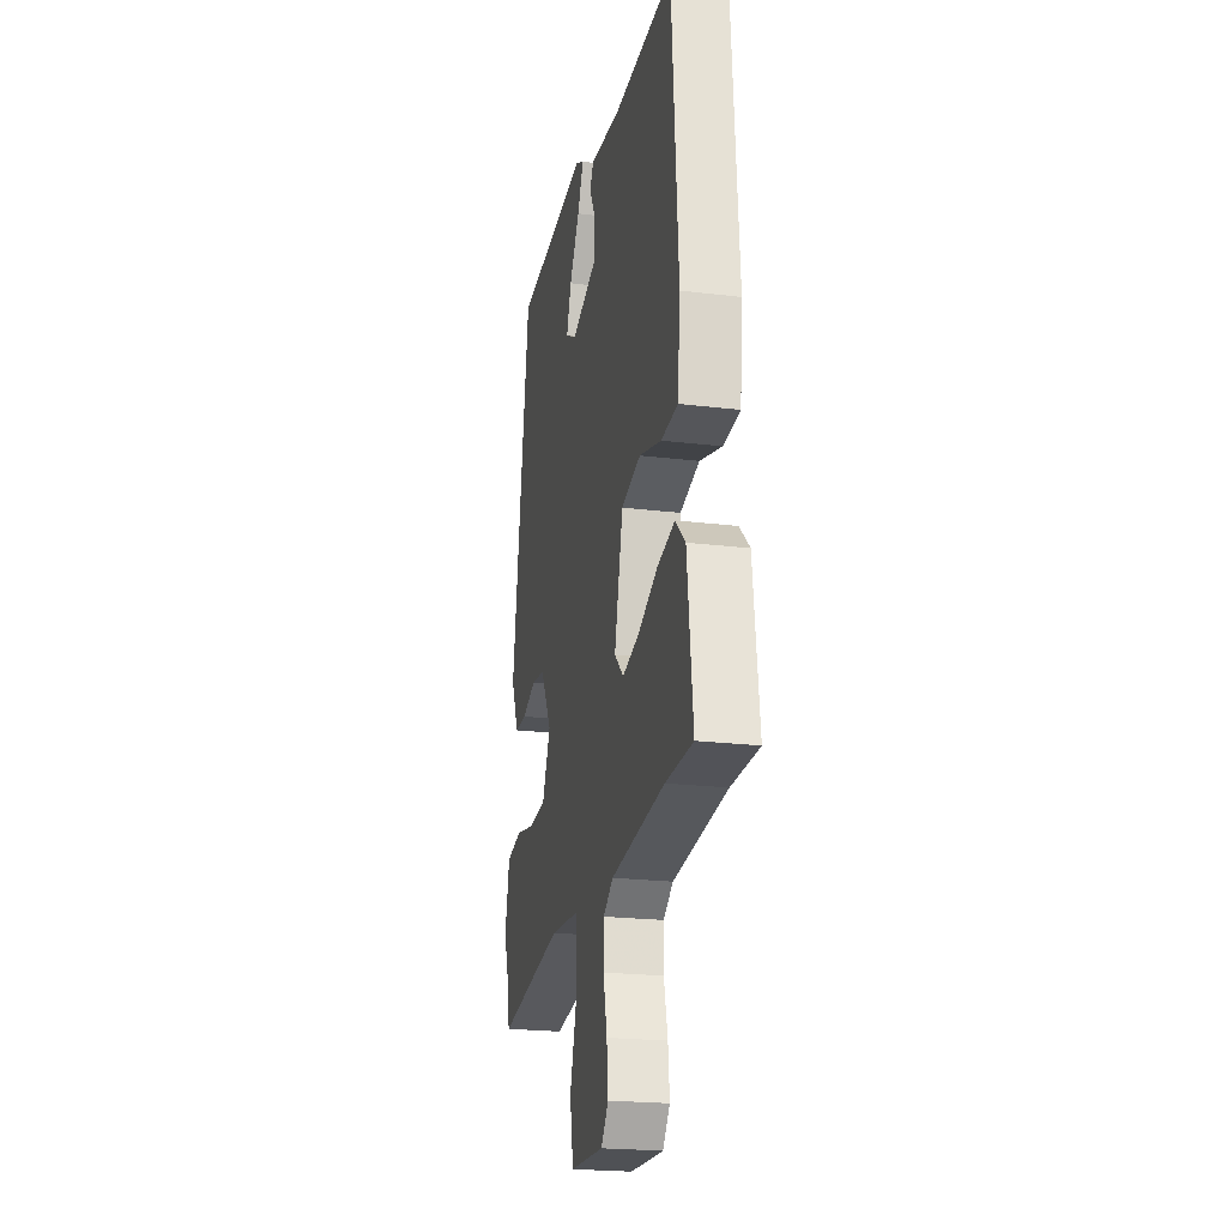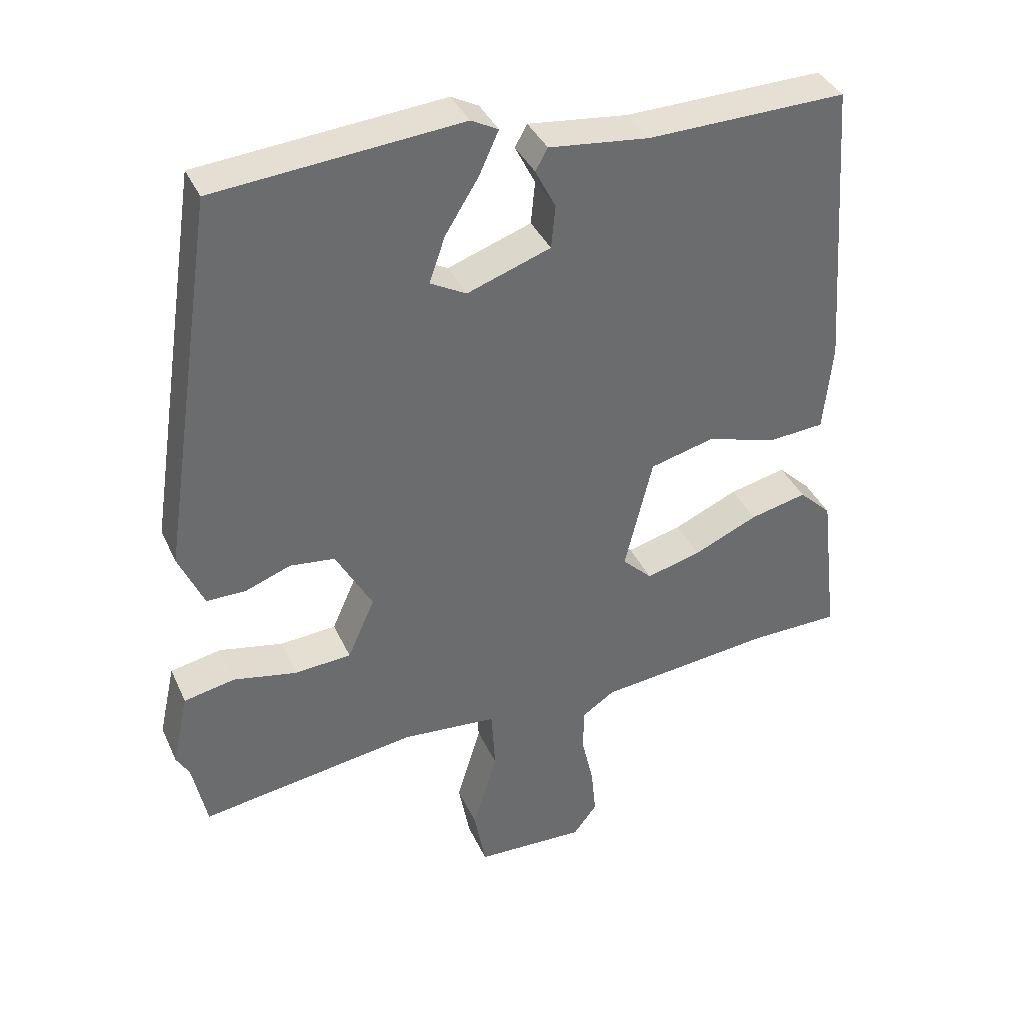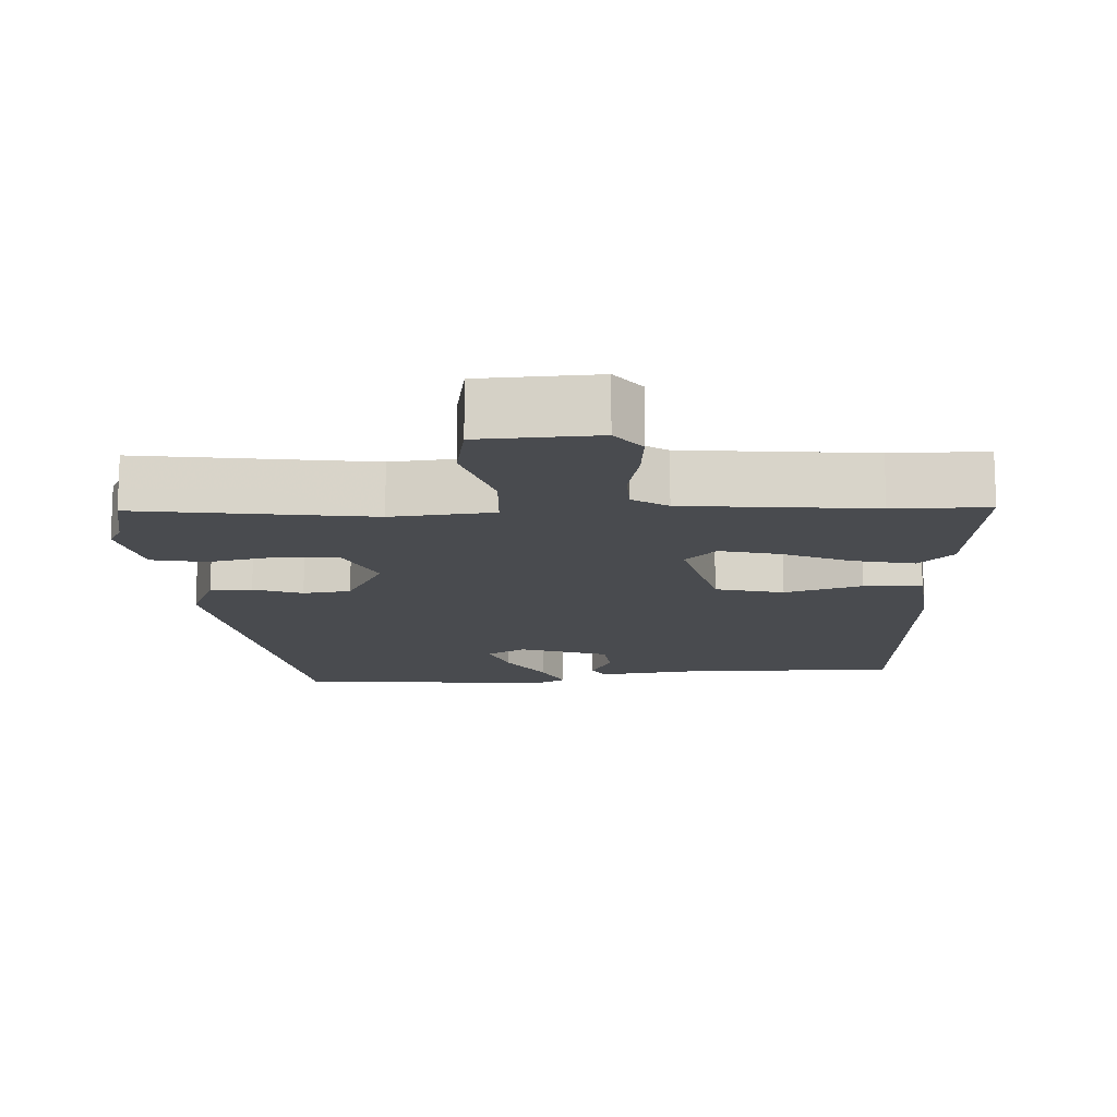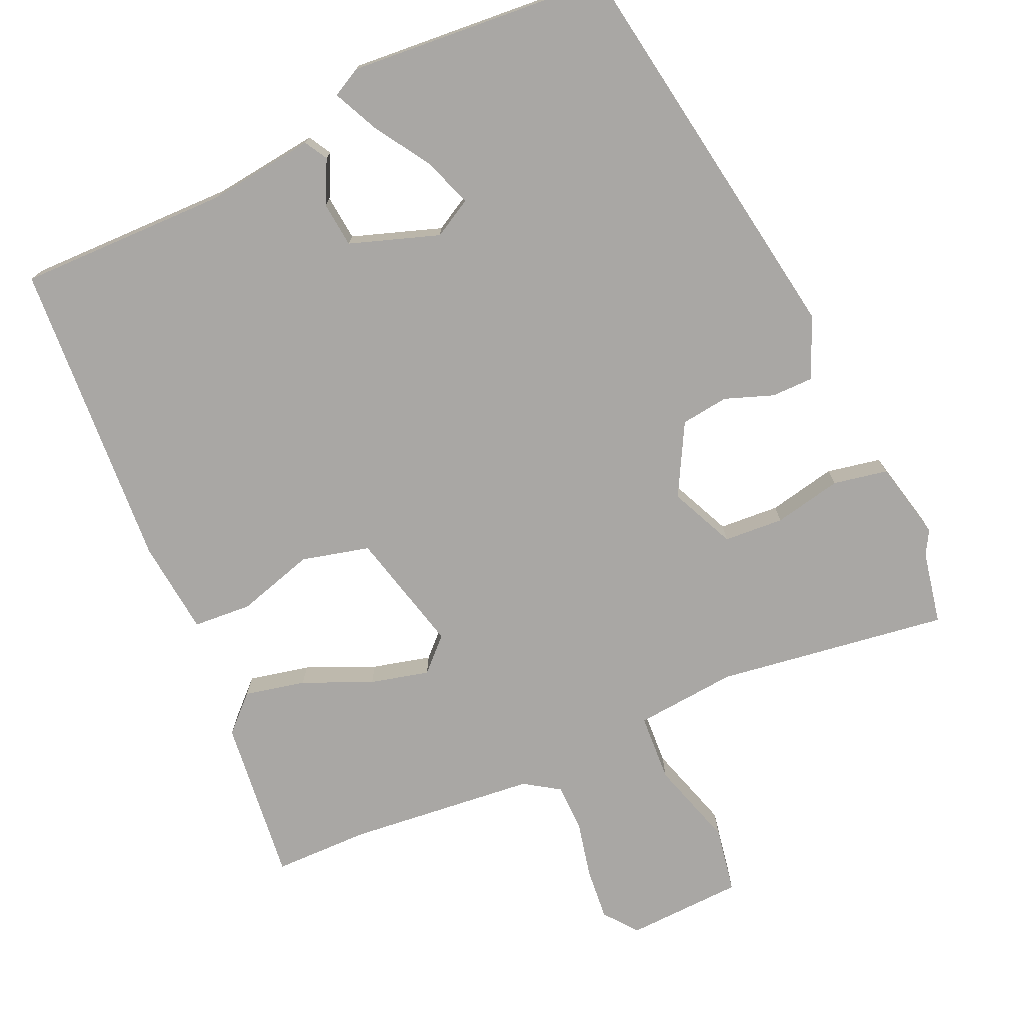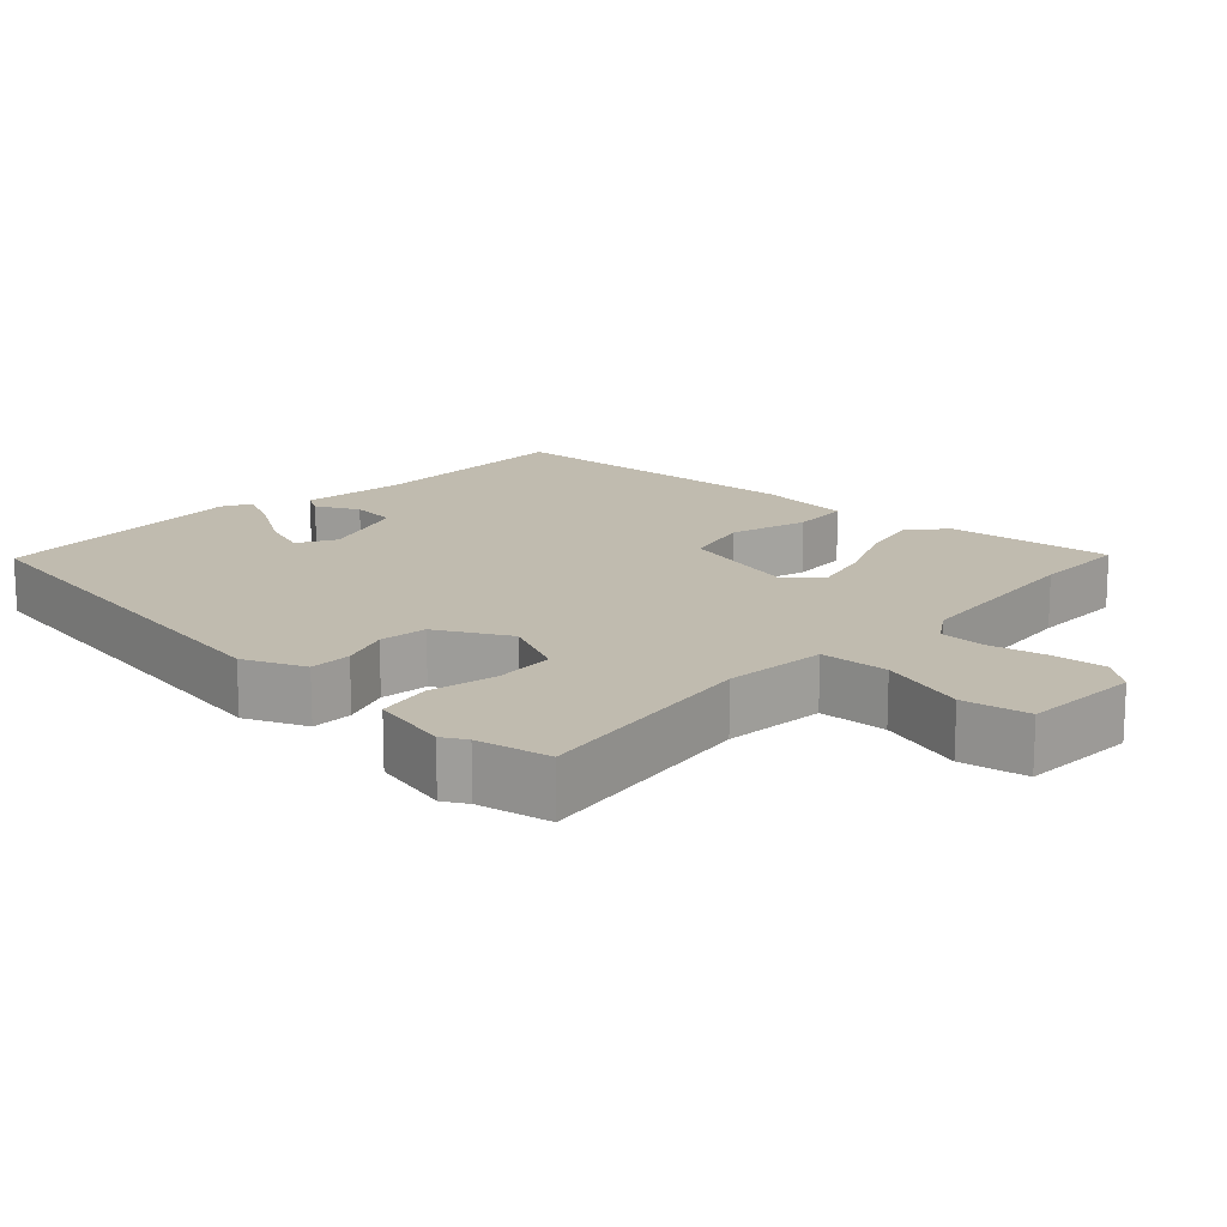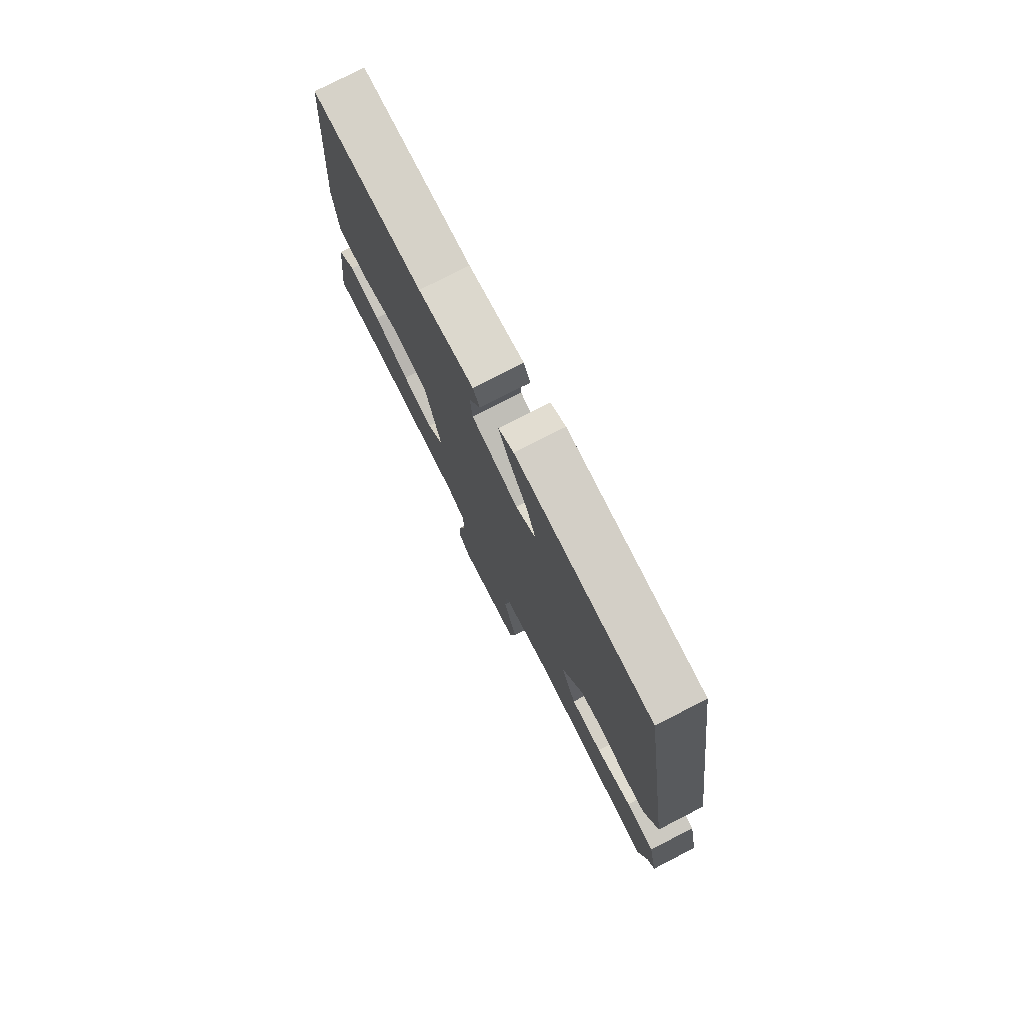
<metadata>
{"format":"obj","ext":"obj","renderer":"f3d","projection":"perspective","resolution":1024,"background":"white","views":[{"elev":-21.9,"azim":-102.1,"up":"+Z"},{"elev":37.9,"azim":157.4,"up":"+Z"},{"elev":-14.2,"azim":-176.5,"up":"+Y"},{"elev":-74.8,"azim":24.6,"up":"+Y"},{"elev":15.9,"azim":133.6,"up":"+Y"},{"elev":77.4,"azim":62.8,"up":"+Z"}]}
</metadata>
<code>
v 0.412 0.07 0.508
v 0.496 0.07 -0.048
v 0.459 0.07 -0.132
v 0.401 0.07 -0.132
v 0.334 0.07 -0.107
v 0.268 0.07 -0.115
v 0.214 0.07 -0.213
v 0.254 0.07 -0.303
v 0.337 0.07 -0.309
v 0.431 0.07 -0.29
v 0.506 0.07 -0.305
v 0.53 0.07 -0.414
v 0.511 0.07 -0.447
v 0.49 0.07 -0.548
v 0.17 0.07 -0.5
v 0.029 0.07 -0.512
v 0.023 0.07 -0.606
v 0.059 0.07 -0.726
v 0.042 0.07 -0.817
v -0.12 0.07 -0.823
v -0.155 0.07 -0.777
v -0.148 0.07 -0.705
v -0.13 0.07 -0.626
v -0.131 0.07 -0.561
v -0.179 0.07 -0.529
v -0.439 0.07 -0.501
v -0.571 0.07 -0.499
v -0.544 0.07 -0.271
v -0.496 0.07 -0.225
v -0.412 0.07 -0.244
v -0.317 0.07 -0.286
v -0.236 0.07 -0.307
v -0.192 0.07 -0.264
v -0.233 0.07 -0.095
v -0.327 0.07 -0.071
v -0.434 0.07 -0.102
v -0.515 0.07 -0.096
v -0.528 0.07 0.035
v -0.497 0.07 0.466
v -0.204 0.07 0.46
v -0.057 0.07 0.477
v -0.039 0.07 0.445
v -0.069 0.07 0.386
v -0.063 0.07 0.323
v 0.06 0.07 0.28
v 0.113 0.07 0.309
v 0.09 0.07 0.376
v 0.041 0.07 0.455
v 0.012 0.07 0.518
v 0.052 0.07 0.539
v 0.412 0 0.508
v 0.496 0 -0.048
v 0.459 0 -0.132
v 0.401 0 -0.132
v 0.334 0 -0.107
v 0.268 0 -0.115
v 0.214 0 -0.213
v 0.254 0 -0.303
v 0.337 0 -0.309
v 0.431 0 -0.29
v 0.506 0 -0.305
v 0.53 0 -0.414
v 0.511 0 -0.447
v 0.49 0 -0.548
v 0.17 0 -0.5
v 0.029 0 -0.512
v 0.023 0 -0.606
v 0.059 0 -0.726
v 0.042 0 -0.817
v -0.12 0 -0.823
v -0.155 0 -0.777
v -0.148 0 -0.705
v -0.13 0 -0.626
v -0.131 0 -0.561
v -0.179 0 -0.529
v -0.439 0 -0.501
v -0.571 0 -0.499
v -0.544 0 -0.271
v -0.496 0 -0.225
v -0.412 0 -0.244
v -0.317 0 -0.286
v -0.236 0 -0.307
v -0.192 0 -0.264
v -0.233 0 -0.095
v -0.327 0 -0.071
v -0.434 0 -0.102
v -0.515 0 -0.096
v -0.528 0 0.035
v -0.497 0 0.466
v -0.204 0 0.46
v -0.057 0 0.477
v -0.039 0 0.445
v -0.069 0 0.386
v -0.063 0 0.323
v 0.06 0 0.28
v 0.113 0 0.309
v 0.09 0 0.376
v 0.041 0 0.455
v 0.012 0 0.518
v 0.052 0 0.539
f 1 2 3
f 50 1 3
f 49 50 3
f 48 49 3
f 47 48 3
f 3 4 5
f 47 3 5
f 46 47 5
f 45 46 5 6
f 44 45 6 7
f 40 41 42 43
f 40 43 44
f 39 40 44
f 38 39 44
f 37 38 44
f 36 37 44
f 35 36 44
f 34 35 44
f 44 7 8
f 34 44 8
f 33 34 8
f 29 30 31
f 28 29 31
f 27 28 31
f 26 27 31
f 25 26 31 32
f 32 33 8
f 25 32 8
f 24 25 8
f 21 22 23
f 20 21 23
f 19 20 23
f 18 19 23
f 17 18 23
f 16 17 23 24
f 13 14 15
f 13 15 16
f 12 13 16
f 11 12 16
f 10 11 16
f 9 10 16
f 8 9 16 24
f 53 52 51
f 53 51 100
f 53 100 99
f 53 99 98
f 53 98 97
f 55 54 53
f 55 53 97
f 55 97 96
f 56 55 96 95
f 57 56 95 94
f 93 92 91 90
f 94 93 90
f 94 90 89
f 94 89 88
f 94 88 87
f 94 87 86
f 94 86 85
f 94 85 84
f 58 57 94
f 58 94 84
f 58 84 83
f 81 80 79
f 81 79 78
f 81 78 77
f 81 77 76
f 82 81 76 75
f 58 83 82
f 58 82 75
f 58 75 74
f 73 72 71
f 73 71 70
f 73 70 69
f 73 69 68
f 73 68 67
f 74 73 67 66
f 65 64 63
f 66 65 63
f 66 63 62
f 66 62 61
f 66 61 60
f 66 60 59
f 74 66 59 58
f 1 51 52 2
f 2 52 53 3
f 3 53 54 4
f 4 54 55 5
f 5 55 56 6
f 6 56 57 7
f 7 57 58 8
f 8 58 59 9
f 9 59 60 10
f 10 60 61 11
f 11 61 62 12
f 12 62 63 13
f 13 63 64 14
f 14 64 65 15
f 15 65 66 16
f 16 66 67 17
f 17 67 68 18
f 18 68 69 19
f 19 69 70 20
f 20 70 71 21
f 21 71 72 22
f 22 72 73 23
f 23 73 74 24
f 24 74 75 25
f 25 75 76 26
f 26 76 77 27
f 27 77 78 28
f 28 78 79 29
f 29 79 80 30
f 30 80 81 31
f 31 81 82 32
f 32 82 83 33
f 33 83 84 34
f 34 84 85 35
f 35 85 86 36
f 36 86 87 37
f 37 87 88 38
f 38 88 89 39
f 39 89 90 40
f 40 90 91 41
f 41 91 92 42
f 42 92 93 43
f 43 93 94 44
f 44 94 95 45
f 45 95 96 46
f 46 96 97 47
f 47 97 98 48
f 48 98 99 49
f 49 99 100 50
f 50 100 51 1

</code>
